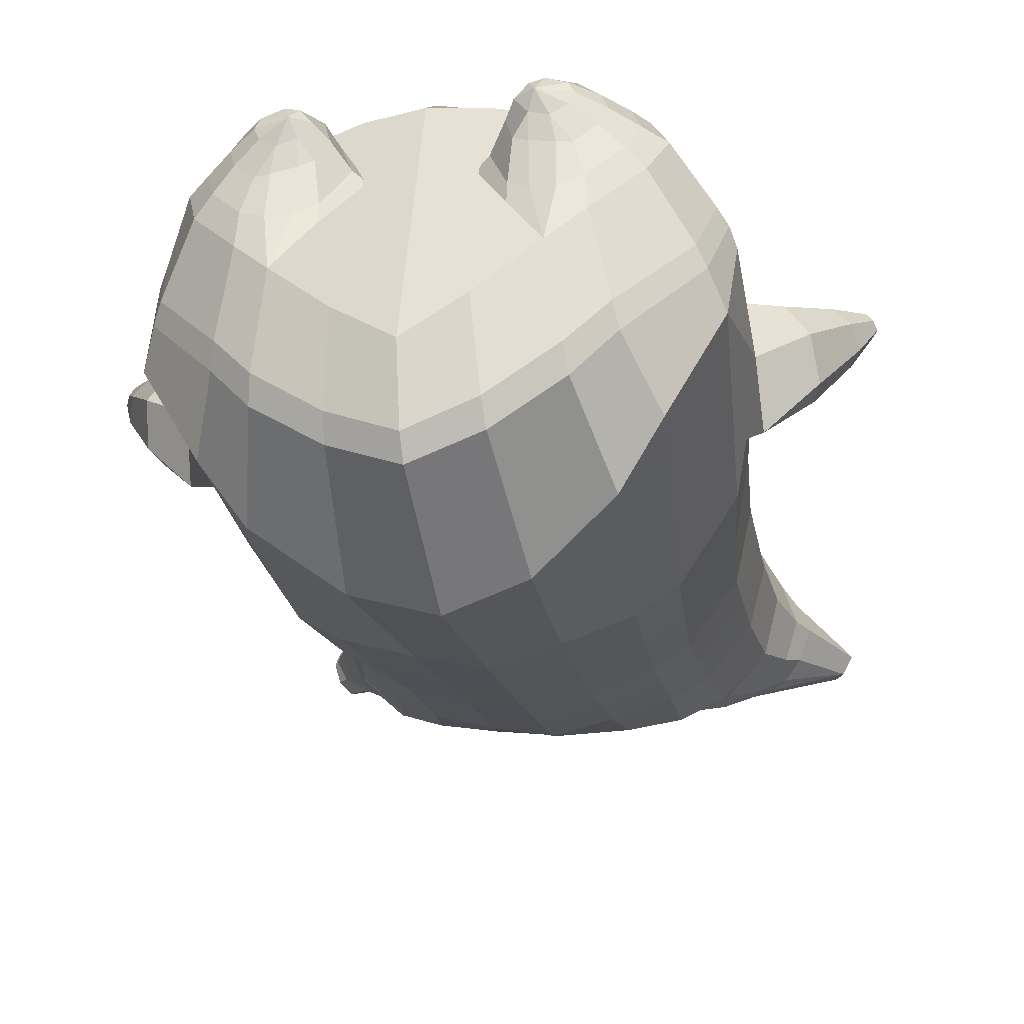
<metadata>
{"format":"obj","ext":"obj","renderer":"f3d","projection":"perspective","resolution":1024,"background":"white","views":[{"elev":-28.0,"azim":10.9,"up":"+Z"}]}
</metadata>
<code>
o korok
v 0 -0.7368 0.3346
v 0 0.6231 0.2968
v -0.2329 -0.6463 0.3498
v -0.2624 0.6282 0.2499
v -0.3023 -0.6442 0.3374
v -0.3536 0.6833 0.197
v -0.39 -0.6679 0.2959
v -0.4419 0.6734 0.1041
v -0.4275 -0.7282 0.2068
v -0.48 0.6635 0.002001
v -0.395 -0.7908 0.1135
v -0.4419 0.6737 -0.1001
v -0.3023 -0.846 0.009214
v -0.3536 0.6838 -0.1929
v -0.2329 -0.8743 -0.06143
v -0.2624 0.6289 -0.246
v -0 -0.914 -0.2477
v -0 0.6239 -0.2929
v 0 0.5086 0.3446
v -0.2452 0.5087 0.2813
v -0.3246 0.5088 0.2442
v -0.4157 0.5089 0.133
v -0.45 0.5091 0.001785
v -0.4157 0.5093 -0.1294
v -0.3246 0.5095 -0.2406
v -0.2452 0.5095 -0.2778
v -0 0.5096 -0.341
v 0 0.2494 0.4014
v -0.2452 0.2495 0.3317
v -0.3182 0.2495 0.2878
v -0.4157 0.2497 0.1564
v -0.45 0.2499 0.001422
v -0.4157 0.2501 -0.1536
v -0.3182 0.2503 -0.285
v -0.2452 0.2504 -0.3289
v -0 0.2505 -0.4036
v 0 -0.1683 0.4658
v -0.2724 -0.1496 0.3585
v -0.3536 -0.1515 0.3049
v -0.4958 -0.1687 0.00108
v -0.3536 -0.1733 -0.3636
v -0.2724 -0.1733 -0.4151
v -0 -0.1676 -0.4947
v -0.1631 -0.6873 0.3015
v -0.09482 -0.7588 0.1708
v -0.1631 -0.8318 0.04797
v 0 -0.4845 0.4455
v -0.2724 -0.4578 0.375
v -0.3536 -0.4471 0.3368
v -0.5225 -0.5827 0.07311
v -0.3986 -0.6818 -0.3057
v -0.3147 -0.6509 -0.426
v -0 -0.5554 -0.5726
v 0 -0.6513 0.4021
v -0.2588 -0.5145 0.3868
v -0.3359 -0.4886 0.3572
v -0.4488 -0.5367 0.2554
v -0.4945 -0.6302 0.131
v -0.4666 -0.73 -0.008791
v -0.3359 -0.821 -0.1595
v -0.2588 -0.8574 -0.2514
v -0 -0.8788 -0.4005
v 0 -0.6077 0.4239
v -0.2656 -0.4882 0.3882
v -0.3447 -0.4662 0.352
v -0.4604 -0.517 0.2386
v -0.5122 -0.6089 0.1045
v -0.4824 -0.712 -0.04621
v -0.3447 -0.8013 -0.2051
v -0.2656 -0.8329 -0.3004
v -0 -0.8459 -0.444
v -0.278 -0.7688 0.3235
v -0.3183 -0.7803 0.2851
v -0.334 -0.7995 0.2408
v -0.3183 -0.8193 0.196
v -0.278 -0.8318 0.1564
v -0.1725 -0.8273 0.1808
v -0.1725 -0.7752 0.297
v -0.1548 -0.8002 0.2395
v -0.2705 -0.8349 0.2775
v -0.2814 -0.8371 0.2544
v -0.2705 -0.8395 0.23
v -0.2392 -0.8411 0.2102
v -0.1767 -0.8374 0.2541
v -0.2977 -0.6892 0.3383
v -0.2977 -0.8417 0.08012
v -0.3605 -0.8031 0.1529
v -0.3844 -0.7607 0.2231
v -0.1631 -0.8247 0.09127
v -0.3605 -0.72 0.2904
v -0.1631 -0.7123 0.2964
v -0.1214 -0.7681 0.1933
v -0.201 -0.7697 0.3102
v -0.2486 -0.7657 0.3223
v -0.201 -0.832 0.1689
v -0.2486 -0.8348 0.1583
v -0.2017 -0.8332 0.2871
v -0.2299 -0.832 0.2951
v -0.2156 -0.8548 0.2591
v -0.2017 -0.8404 0.2218
v -0.2511 -0.6919 0.3383
v -0.2037 -0.6962 0.3212
v -0.2037 -0.8393 0.06614
v -0.2511 -0.8483 0.062
v -0.1165 -0.7209 0.3289
v -0.1362 0.6081 0.2826
v -0.1226 0.5087 0.318
v -0.1226 0.2494 0.3741
v -0.1362 -0.1683 0.4272
v -0.1362 -0.4956 0.4145
v -0.1294 -0.6155 0.3943
v -0.1328 -0.5794 0.408
v -0.1165 -0.9054 -0.1701
v -0.1362 0.6089 -0.2788
v -0.1226 0.5096 -0.3144
v -0.1226 0.2504 -0.3712
v -0.1362 -0.1704 -0.459
v -0.1573 -0.581 -0.5312
v -0.1294 -0.8707 -0.3449
v -0.1328 -0.84 -0.3908
v -0.5271 -0.3767 -0.02367
v -0.624 -0.3303 0.04091
v -0.5479 -0.1668 0.0473
v -0.6328 -0.2791 -0.03418
v -0.6171 -0.231 -0.04313
v -0.5562 -0.267 0.1288
v -0.5795 -0.3099 0.1177
v -0.705 -0.192 0.08058
v -0.6857 -0.1575 0.0675
v -0.6943 -0.221 0.1212
v -0.6253 -0.136 0.1118
v -0.6293 -0.1926 0.1646
v -0.6596 -0.22 0.1584
v -0.7382 -0.1274 0.1598
v -0.7286 -0.1116 0.1541
v -0.7321 -0.1368 0.1758
v -0.7031 -0.1017 0.1714
v -0.7055 -0.1258 0.1929
v -0.7197 -0.1387 0.1908
v -0.7296 -0.108 0.1849
v -0.5886 -0.189 -0.01738
v -0.6563 -0.14 0.08228
v -0.7097 -0.09882 0.1614
v -0.4726 -0.2325 0.1034
v -0.5419 -0.2171 0.1095
v -0.6194 -0.1635 0.1461
v -0.697 -0.1066 0.1827
v -0.4947 -0.318 0.1309
v -0.1362 -0.3854 0.3971
v 0 -0.331 0.4352
v -0.4641 -0.5045 0.2226
v -0.4557 -0.1718 0.1904
v -0.5304 -0.3184 -0.1469
v -0.4909 -0.2251 -0.1036
v -0.4637 -0.1667 -0.1902
v -0.5088 -0.6718 -0.113
v 0.2329 -0.6463 0.3498
v 0.2474 0.6657 0.263
v 0.3023 -0.6442 0.3374
v 0.3386 0.6732 0.217
v 0.39 -0.6679 0.2959
v 0.4293 0.6759 0.1214
v 0.4275 -0.7282 0.2068
v 0.4614 0.666 0.002004
v 0.395 -0.7908 0.1135
v 0.3023 -0.846 0.009214
v 0.3386 0.6738 -0.2129
v 0.2329 -0.8743 -0.06143
v 0.2474 0.6664 -0.259
v 0.2452 0.5087 0.2813
v 0.3246 0.5088 0.2442
v 0.4157 0.5089 0.133
v 0.45 0.5091 0.001785
v 0.4157 0.5093 -0.1294
v 0.3246 0.5095 -0.2406
v 0.2452 0.5095 -0.2778
v 0.2452 0.2495 0.3317
v 0.3182 0.2495 0.2878
v 0.4157 0.2497 0.1564
v 0.45 0.2499 0.001422
v 0.4157 0.2501 -0.1536
v 0.3182 0.2503 -0.285
v 0.2452 0.2504 -0.3289
v 0.2724 -0.1496 0.3585
v 0.3536 -0.1515 0.3049
v 0.4958 -0.1687 0.00108
v 0.3536 -0.1733 -0.3636
v 0.2724 -0.1733 -0.4151
v 0.1631 -0.6873 0.3015
v 0.09482 -0.7588 0.1708
v 0.1631 -0.8318 0.04797
v 0.2724 -0.4578 0.375
v 0.3536 -0.4471 0.3368
v 0.5225 -0.5827 0.07311
v 0.3986 -0.6818 -0.3057
v 0.3147 -0.6509 -0.426
v 0.2588 -0.5145 0.3868
v 0.3359 -0.4886 0.3572
v 0.4488 -0.5367 0.2554
v 0.4945 -0.6302 0.131
v 0.4666 -0.73 -0.008791
v 0.3359 -0.821 -0.1595
v 0.2588 -0.8574 -0.2514
v 0.2656 -0.4882 0.3882
v 0.3447 -0.4662 0.352
v 0.4604 -0.517 0.2386
v 0.5122 -0.6089 0.1045
v 0.4824 -0.712 -0.04621
v 0.3447 -0.8013 -0.2051
v 0.2656 -0.8329 -0.3004
v 0.278 -0.7688 0.3235
v 0.3183 -0.7803 0.2851
v 0.334 -0.7995 0.2408
v 0.3183 -0.8193 0.196
v 0.278 -0.8318 0.1564
v 0.1725 -0.8273 0.1808
v 0.1725 -0.7752 0.297
v 0.1548 -0.8002 0.2395
v 0.2705 -0.8349 0.2775
v 0.2814 -0.8371 0.2544
v 0.2705 -0.8395 0.23
v 0.2392 -0.8411 0.2102
v 0.1767 -0.8374 0.2541
v 0.2977 -0.6892 0.3383
v 0.2977 -0.8417 0.08012
v 0.3605 -0.8031 0.1529
v 0.3844 -0.7607 0.2231
v 0.1631 -0.8247 0.09127
v 0.3605 -0.72 0.2904
v 0.1631 -0.7123 0.2964
v 0.1214 -0.7681 0.1933
v 0.201 -0.7697 0.3102
v 0.2486 -0.7657 0.3223
v 0.201 -0.832 0.1689
v 0.2486 -0.8348 0.1583
v 0.2017 -0.8332 0.2871
v 0.2299 -0.832 0.2951
v 0.2156 -0.8548 0.2591
v 0.2017 -0.8404 0.2218
v 0.2511 -0.6919 0.3383
v 0.2037 -0.6962 0.3212
v 0.2037 -0.8393 0.06614
v 0.2511 -0.8483 0.062
v 0.1165 -0.7209 0.3289
v 0.1362 0.6531 0.2827
v 0.1226 0.5087 0.318
v 0.1226 0.2494 0.3741
v 0.1362 -0.1683 0.4272
v 0.1362 -0.4956 0.4145
v 0.1294 -0.6155 0.3943
v 0.1328 -0.5794 0.408
v 0.1165 -0.9054 -0.1701
v 0.1362 0.6539 -0.2787
v 0.1226 0.5096 -0.3144
v 0.1226 0.2504 -0.3712
v 0.1362 -0.1704 -0.459
v 0.1573 -0.581 -0.5312
v 0.1294 -0.8707 -0.3449
v 0.1328 -0.84 -0.3908
v 0.5271 -0.3767 -0.02367
v 0.624 -0.3303 0.04091
v 0.5479 -0.1668 0.0473
v 0.6328 -0.2791 -0.03418
v 0.6171 -0.231 -0.04313
v 0.5562 -0.267 0.1288
v 0.5795 -0.3099 0.1177
v 0.705 -0.192 0.08058
v 0.6857 -0.1575 0.0675
v 0.6943 -0.221 0.1212
v 0.6253 -0.136 0.1118
v 0.6293 -0.1926 0.1646
v 0.6596 -0.22 0.1584
v 0.7382 -0.1274 0.1598
v 0.7286 -0.1116 0.1541
v 0.7321 -0.1368 0.1758
v 0.7031 -0.1017 0.1714
v 0.7055 -0.1258 0.1929
v 0.7197 -0.1387 0.1908
v 0.7296 -0.108 0.1849
v 0.5886 -0.189 -0.01738
v 0.6563 -0.14 0.08228
v 0.7097 -0.09882 0.1614
v 0.4726 -0.2325 0.1034
v 0.5419 -0.2171 0.1095
v 0.6194 -0.1635 0.1461
v 0.697 -0.1066 0.1827
v 0.4947 -0.318 0.1309
v 0.1362 -0.3854 0.3971
v 0.4641 -0.5045 0.2226
v 0.4557 -0.1718 0.1904
v 0.5304 -0.3184 -0.1469
v 0.4909 -0.2251 -0.1036
v 0.4637 -0.1667 -0.1902
v 0.5088 -0.6718 -0.113
v -0.2036 0.6837 -0.1111
v -0.1386 0.6835 0.002029
v -0.2036 0.6834 0.1152
v 0.05122 0.6832 0.199
v -0.01378 0.6834 0.1005
v -0.06378 0.6835 0.002029
v -0.01378 0.6837 -0.09646
v 0.05122 0.6838 -0.195
v -0.4619 0.7234 0.08577
v -0.3736 0.7333 0.1552
v -0.495 0.7135 0.002071
v -0.4619 0.7236 -0.0816
v -0.3736 0.7337 -0.151
v -0.2986 0.7334 0.08865
v -0.2986 0.7336 -0.08445
v -0.2586 0.7335 0.002099
v -0.4932 0.7704 0.06166
v -0.4067 0.7856 0.1121
v -0.5236 0.7651 0.002143
v -0.4932 0.7706 -0.05736
v -0.4067 0.7859 -0.1078
v -0.3469 0.7962 0.05717
v -0.3469 0.7964 -0.0528
v -0.315 0.8019 0.002194
v 0.3861 0.7833 0.1651
v 0.3277 0.7833 0.1901
v 0.4642 0.7834 0.09034
v 0.4916 0.7835 0.002168
v 0.4642 0.7836 -0.086
v 0.3861 0.7838 -0.1607
v 0.3277 0.7838 -0.1857
v 0.2591 0.7838 -0.1893
v 0.2591 0.7833 0.1936
v 0.2015 0.7837 -0.1397
v 0.2015 0.7833 0.144
v 0.1727 0.7834 0.07308
v 0.1547 0.7835 0.002169
v 0.1727 0.7836 -0.06875
v 0.4556 0.8598 0.1041
v 0.4225 0.8752 0.1197
v 0.4898 0.8392 0.06837
v 0.5153 0.832 0.002236
v 0.4898 0.8394 -0.06388
v 0.4556 0.86 -0.09955
v 0.4225 0.8755 -0.1151
v 0.3751 0.8976 -0.1173
v 0.3751 0.8973 0.122
v 0.3425 0.9128 -0.08629
v 0.3425 0.9125 0.09099
v 0.5729 1.004 0.03559
v 0.5949 0.9899 0.002457
v 0.5729 1.004 -0.03064
v 0.5572 1.035 0.03317
v 0.5409 1.044 0.002533
v 0.5572 1.035 -0.02813
v -0.3636 0.7088 -0.1816
v -0.2586 0.7087 -0.09976
v -0.2586 0.7084 0.1039
v -0.3636 0.7083 0.1857
v -0.4519 0.6984 0.09726
v -0.488 0.6885 0.002036
v -0.1986 0.7085 0.002064
v -0.4519 0.6987 -0.09316
v 0.1102 0.7083 0.157
v 0.07219 0.7084 0.08628
v 0.3477 0.7083 0.1955
v 0.1872 0.7088 -0.2187
v 0.2716 0.7088 -0.2211
v 0.04844 0.7085 0.002064
v 0.07219 0.7086 -0.08215
v 0.3477 0.7088 -0.1914
v 0.4293 0.6762 -0.1174
v 0.1102 0.7087 -0.1529
v 0.2716 0.7082 0.2252
v 0.1872 0.7082 0.2229
v -0.5217 0.8134 0.03911
v -0.4866 0.8485 0.05401
v -0.5379 0.7972 0.002188
v -0.5217 0.8135 -0.03469
v -0.4866 0.8486 -0.04949
v -0.4534 0.8817 0.03794
v -0.4534 0.8818 -0.03333
v -0.4413 0.8938 0.002323
v -0.5398 0.8275 0.03913
v -0.5223 0.8626 0.05403
v -0.5479 0.8114 0.002208
v -0.5398 0.8276 -0.03467
v -0.5223 0.8627 -0.04947
v -0.5057 0.8958 0.03796
v -0.5057 0.8959 -0.03331
v -0.4996 0.908 0.002343
v 0.3261 0.9203 -0.04191
v 0.2685 1.002 0.03789
v 0.2685 1.002 -0.03294
v 0.3515 0.9628 -0.01166
v 0.3515 0.9627 0.0165
v 0.291 1.018 0.01526
v 0.291 1.018 -0.01026
v 0.2389 0.9824 -0.008847
v 0.2389 0.9824 0.01374
v 0.4349 0.9901 0.002457
v 0.2769 0.8896 0.01451
v 0.2769 0.8896 -0.009875
v 0.3261 0.9202 0.04661
v 0.297 0.9617 -0.03743
v 0.321 0.9897 0.01597
v 0.321 0.9898 -0.01106
v 0.2969 0.9615 0.04225
v 0.2582 0.9367 -0.009457
v 0.2582 0.9367 0.01422
v 0 0.04052 0.4336
v -0.2588 0.04824 0.3418
v -0.3359 0.04747 0.293
v -0.4689 0.0392 0.001016
v -0.3359 0.038 -0.3276
v -0.2588 0.03821 -0.3746
v -0 0.04142 -0.4494
v -0.1294 0.04057 0.4006
v -0.1294 0.03991 -0.4163
v -0.4333 0.0382 0.1733
v -0.437 0.04076 -0.1721
v 0.2588 0.04824 0.3418
v 0.3359 0.04747 0.293
v 0.4689 0.0392 0.001016
v 0.3359 0.038 -0.3276
v 0.2588 0.03821 -0.3746
v 0.1294 0.04057 0.4006
v 0.1294 0.03991 -0.4163
v 0.4333 0.0382 0.1733
v 0.437 0.04076 -0.1721
v 0 0.379 0.373
v -0.2452 0.3791 0.3065
v -0.3214 0.3792 0.266
v -0.4157 0.3793 0.1447
v -0.45 0.3795 0.001603
v -0.4157 0.3797 -0.1415
v -0.3214 0.3799 -0.2628
v -0.2452 0.38 -0.3033
v -0 0.38 -0.3723
v -0.1226 0.379 0.346
v -0.1226 0.38 -0.3428
v 0.2452 0.3791 0.3065
v 0.3214 0.3792 0.266
v 0.4157 0.3793 0.1447
v 0.45 0.3795 0.001603
v 0.4157 0.3797 -0.1415
v 0.3214 0.3799 -0.2628
v 0.2452 0.38 -0.3033
v 0.1226 0.379 0.346
v 0.1226 0.38 -0.3428
f 107 106 4 20
f 20 4 6 21
f 21 6 8 22
f 22 8 10 23
f 23 10 12 24
f 24 12 14 25
f 25 14 16 26
f 115 114 18 27
f 435 115 27 433
f 431 25 26 432
f 430 24 25 431
f 429 23 24 430
f 428 22 23 429
f 427 21 22 428
f 426 20 21 427
f 434 107 20 426
f 412 108 29 406
f 406 29 30 407
f 407 30 31 414
f 414 31 32 408
f 408 32 33 415
f 415 33 34 409
f 409 34 35 410
f 413 116 36 411
f 118 117 43 53
f 51 41 42 52
f 156 155 41 51
f 40 144 152
f 48 38 39 49
f 110 149 48
f 76 96 83
f 112 110 48 64
f 64 48 49 65
f 65 49 151 66
f 66 151 50 67
f 67 50 156 68
f 68 156 51 69
f 69 51 52 70
f 120 118 53 71
f 113 119 62 17
f 13 60 61 15
f 11 59 60 13
f 9 58 59 11
f 7 57 58 9
f 5 56 57 7
f 3 55 56 5
f 105 111 55 3
f 119 120 71 62
f 60 69 70 61
f 59 68 69 60
f 58 67 68 59
f 57 66 67 58
f 56 65 66 57
f 55 64 65 56
f 111 112 64 55
f 72 73 80 98
f 95 77 100
f 88 87 75 74
f 85 90 73 72
f 78 93 97
f 92 91 78 79
f 87 86 76 75
f 89 92 79 77
f 90 88 74 73
f 100 84 99
f 94 72 98
f 73 74 81 80
f 103 89 77 95
f 74 75 82 81
f 101 85 72 94
f 75 76 83 82
f 79 78 97 84
f 86 104 96 76
f 77 79 84 100
f 91 102 93 78
f 3 5 85 101
f 98 80 99
f 80 81 99
f 81 82 99
f 82 83 99
f 84 97 99
f 17 1 105 3 44 45 46 15 113
f 7 9 88 90
f 46 45 92 89
f 11 13 86 87
f 45 44 91 92
f 13 15 104 86
f 5 7 90 85
f 9 11 87 88
f 15 46 89 103
f 44 3 102 91
f 97 98 99
f 83 100 99
f 101 102 3
f 103 104 15
f 103 95 96 104
f 83 96 95 100
f 94 98 97 93
f 93 102 101 94
f 54 63 112 111
f 1 54 111 105
f 63 47 110 112
f 47 150 149 110
f 405 28 108 412
f 425 19 107 434
f 19 2 106 107
f 61 70 120 119
f 15 61 119 113
f 70 52 118 120
f 52 42 117 118
f 410 35 116 413
f 432 26 115 435
f 26 16 114 115
f 154 153 125 141
f 121 148 127 122
f 144 40 123 145
f 124 125 153
f 126 127 148
f 122 127 133 130
f 146 131 137 147
f 141 125 129 142
f 125 124 128 129
f 145 123 131 146
f 127 126 132 133
f 124 122 130 128
f 137 143 135 140
f 133 132 138 139
f 128 130 136 134
f 130 133 139 136
f 142 129 135 143
f 129 128 134 135
f 135 134 140
f 138 147 137 140
f 139 138 140
f 134 136 140
f 136 139 140
f 131 142 143 137
f 123 141 142 131
f 40 154 141 123
f 126 145 146 132
f 132 146 147 138
f 151 121 50
f 40 155 154
f 153 121 122 124
f 148 144 145 126
f 48 149 109 38
f 149 150 37 109
f 151 152 144 148 121
f 49 39 152 151
f 121 153 154 155 156
f 50 121 156
f 246 170 158 245
f 170 171 160 158
f 171 172 162 160
f 172 173 164 162
f 173 174 366 164
f 174 175 167 366
f 175 176 169 167
f 254 27 18 253
f 444 433 27 254
f 441 442 176 175
f 440 441 175 174
f 439 440 174 173
f 438 439 173 172
f 437 438 172 171
f 436 437 171 170
f 443 436 170 246
f 421 416 177 247
f 416 417 178 177
f 417 423 179 178
f 423 418 180 179
f 418 424 181 180
f 424 419 182 181
f 419 420 183 182
f 422 411 36 255
f 257 53 43 256
f 195 196 188 187
f 294 195 187 293
f 186 290 283
f 192 193 185 184
f 249 192 288
f 215 222 235
f 251 204 192 249
f 204 205 193 192
f 205 206 289 193
f 206 207 194 289
f 207 208 294 194
f 208 209 195 294
f 209 210 196 195
f 259 71 53 257
f 252 17 62 258
f 166 168 203 202
f 165 166 202 201
f 163 165 201 200
f 161 163 200 199
f 159 161 199 198
f 157 159 198 197
f 244 157 197 250
f 258 62 71 259
f 202 203 210 209
f 201 202 209 208
f 200 201 208 207
f 199 200 207 206
f 198 199 206 205
f 197 198 205 204
f 250 197 204 251
f 211 237 219 212
f 234 239 216
f 227 213 214 226
f 224 211 212 229
f 217 236 232
f 231 218 217 230
f 226 214 215 225
f 228 216 218 231
f 229 212 213 227
f 239 238 223
f 233 237 211
f 212 219 220 213
f 242 234 216 228
f 213 220 221 214
f 240 233 211 224
f 214 221 222 215
f 218 223 236 217
f 225 215 235 243
f 216 239 223 218
f 230 217 232 241
f 157 240 224 159
f 237 238 219
f 219 238 220
f 220 238 221
f 221 238 222
f 223 238 236
f 17 252 168 191 190 189 157 244 1
f 161 229 227 163
f 191 228 231 190
f 165 226 225 166
f 190 231 230 189
f 166 225 243 168
f 159 224 229 161
f 163 227 226 165
f 168 242 228 191
f 189 230 241 157
f 236 238 237
f 222 238 239
f 240 157 241
f 242 168 243
f 242 243 235 234
f 222 239 234 235
f 233 232 236 237
f 232 233 240 241
f 54 250 251 63
f 1 244 250 54
f 63 251 249 47
f 47 249 288 150
f 405 421 247 28
f 425 443 246 19
f 19 246 245 2
f 203 258 259 210
f 168 252 258 203
f 210 259 257 196
f 196 257 256 188
f 420 422 255 183
f 442 444 254 176
f 176 254 253 169
f 292 280 264 291
f 260 261 266 287
f 283 284 262 186
f 263 291 264
f 265 287 266
f 261 269 272 266
f 285 286 276 270
f 280 281 268 264
f 264 268 267 263
f 284 285 270 262
f 266 272 271 265
f 263 267 269 261
f 276 279 274 282
f 272 278 277 271
f 267 273 275 269
f 269 275 278 272
f 281 282 274 268
f 268 274 273 267
f 274 279 273
f 277 279 276 286
f 278 279 277
f 273 279 275
f 275 279 278
f 270 276 282 281
f 262 270 281 280
f 186 262 280 292
f 265 271 285 284
f 271 277 286 285
f 289 194 260
f 186 292 293
f 291 263 261 260
f 287 265 284 283
f 192 184 248 288
f 288 248 37 150
f 289 260 287 283 290
f 193 289 290 185
f 260 294 293 292 291
f 194 294 260
f 302 18 114
f 351 350 307 309
f 359 358 329 330
f 308 310 318 316
f 353 352 308 304
f 355 354 303 305
f 356 351 309 310
f 357 355 305 306
f 354 353 304 303
f 352 356 310 308
f 350 357 306 307
f 314 313 372 373
f 309 307 315 317
f 307 306 314 315
f 305 303 311 313
f 310 309 317 318
f 304 308 316 312
f 306 305 313 314
f 303 304 312 311
f 328 332 386 342
f 360 162 321 319
f 362 361 326 325
f 363 359 330 331
f 364 363 331 332
f 366 365 324 323
f 361 367 328 326
f 367 364 332 328
f 369 368 320 327
f 162 164 322 321
f 368 360 319 320
f 365 362 325 324
f 358 369 327 329
f 164 366 323 322
f 398 343 347
f 325 326 340 339
f 327 320 334 341
f 320 319 333 334
f 326 328 342 340
f 319 321 335 333
f 329 327 341 343
f 321 322 336 335
f 330 329 343 398
f 322 323 337 336
f 323 324 338 337
f 391 392 388 393 394 387
f 324 325 339 338
f 336 337 346 345
f 404 402 387 394
f 337 338 346
f 338 339 346
f 342 386 349
f 339 340 349 346
f 341 334 344 347
f 334 333 344
f 340 342 349
f 333 335 344
f 343 341 347
f 335 336 345 344
f 14 12 357 350
f 297 296 356 352
f 8 6 353 354
f 12 10 355 357
f 296 295 351 356
f 10 8 354 355
f 6 297 352 353
f 295 14 350 351
f 298 245 369 358
f 167 169 362 365
f 158 160 360 368
f 245 158 368 369
f 302 301 364 367
f 253 302 367 361
f 366 167 365
f 301 300 363 364
f 300 299 359 363
f 169 253 361 362
f 160 162 360
f 299 298 358 359
f 376 374 382 384
f 311 312 371 370
f 316 318 377 375
f 317 315 374 376
f 315 314 373 374
f 313 311 370 372
f 318 317 376 377
f 312 316 375 371
f 374 373 381 382
f 372 370 378 380
f 377 376 384 385
f 371 375 383 379
f 373 372 380 381
f 370 371 379 378
f 375 377 385 383
f 379 383 385 384 382 381 380 378
f 401 399 388 392
f 400 390 389 401
f 402 400 391 387
f 403 397 396 404
f 399 403 393 388
f 386 395 348 349
f 398 347 348 395
f 332 331 386
f 389 390 398 395 386
f 396 397 386 331 398
f 331 330 398
f 386 397 403 399
f 393 403 404 394
f 398 390 400 402
f 391 400 401 392
f 389 386 399 401
f 396 398 402 404
f 2 245 298
f 2 298 106
f 298 299 106
f 4 106 297
f 297 6 4
f 296 297 299
f 296 299 300
f 106 299 297
f 296 300 301
f 16 14 295
f 295 296 301
f 302 253 18
f 295 301 114
f 301 302 114
f 114 16 295
f 344 345 346 349 348 347
f 188 256 422 420
f 37 248 421 405
f 256 43 411 422
f 187 188 420 419
f 293 187 419 424
f 186 293 424 418
f 290 186 418 423
f 185 290 423 417
f 184 185 417 416
f 248 184 416 421
f 42 410 413 117
f 37 405 412 109
f 117 413 411 43
f 41 409 410 42
f 155 415 409 41
f 40 408 415 155
f 152 414 408 40
f 39 407 414 152
f 38 406 407 39
f 109 412 406 38
f 183 255 444 442
f 28 247 443 425
f 247 177 436 443
f 177 178 437 436
f 178 179 438 437
f 179 180 439 438
f 180 181 440 439
f 181 182 441 440
f 182 183 442 441
f 255 36 433 444
f 35 432 435 116
f 28 425 434 108
f 108 434 426 29
f 29 426 427 30
f 30 427 428 31
f 31 428 429 32
f 32 429 430 33
f 33 430 431 34
f 34 431 432 35
f 116 435 433 36

</code>
